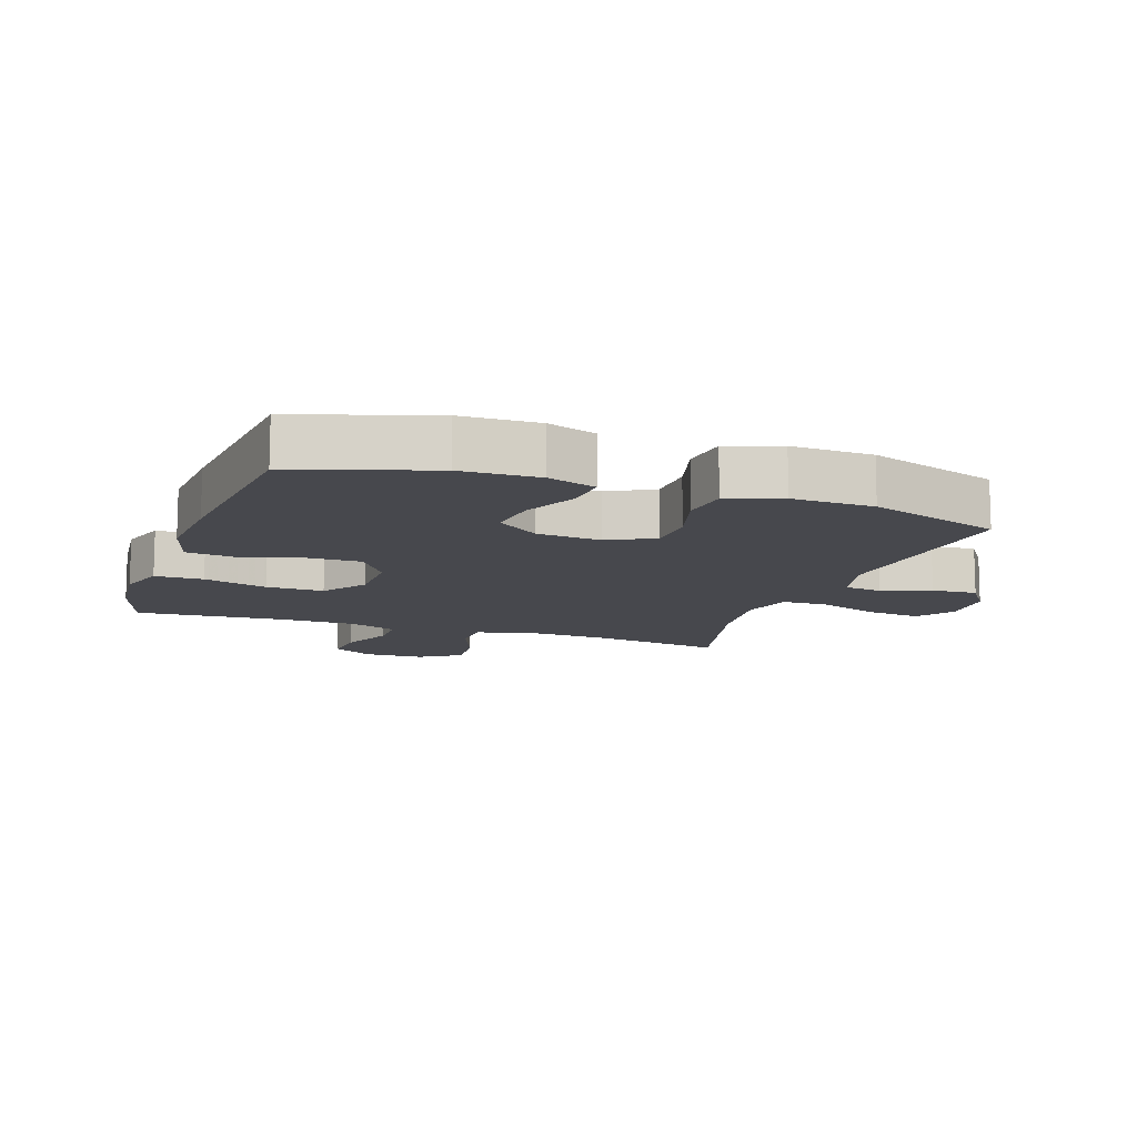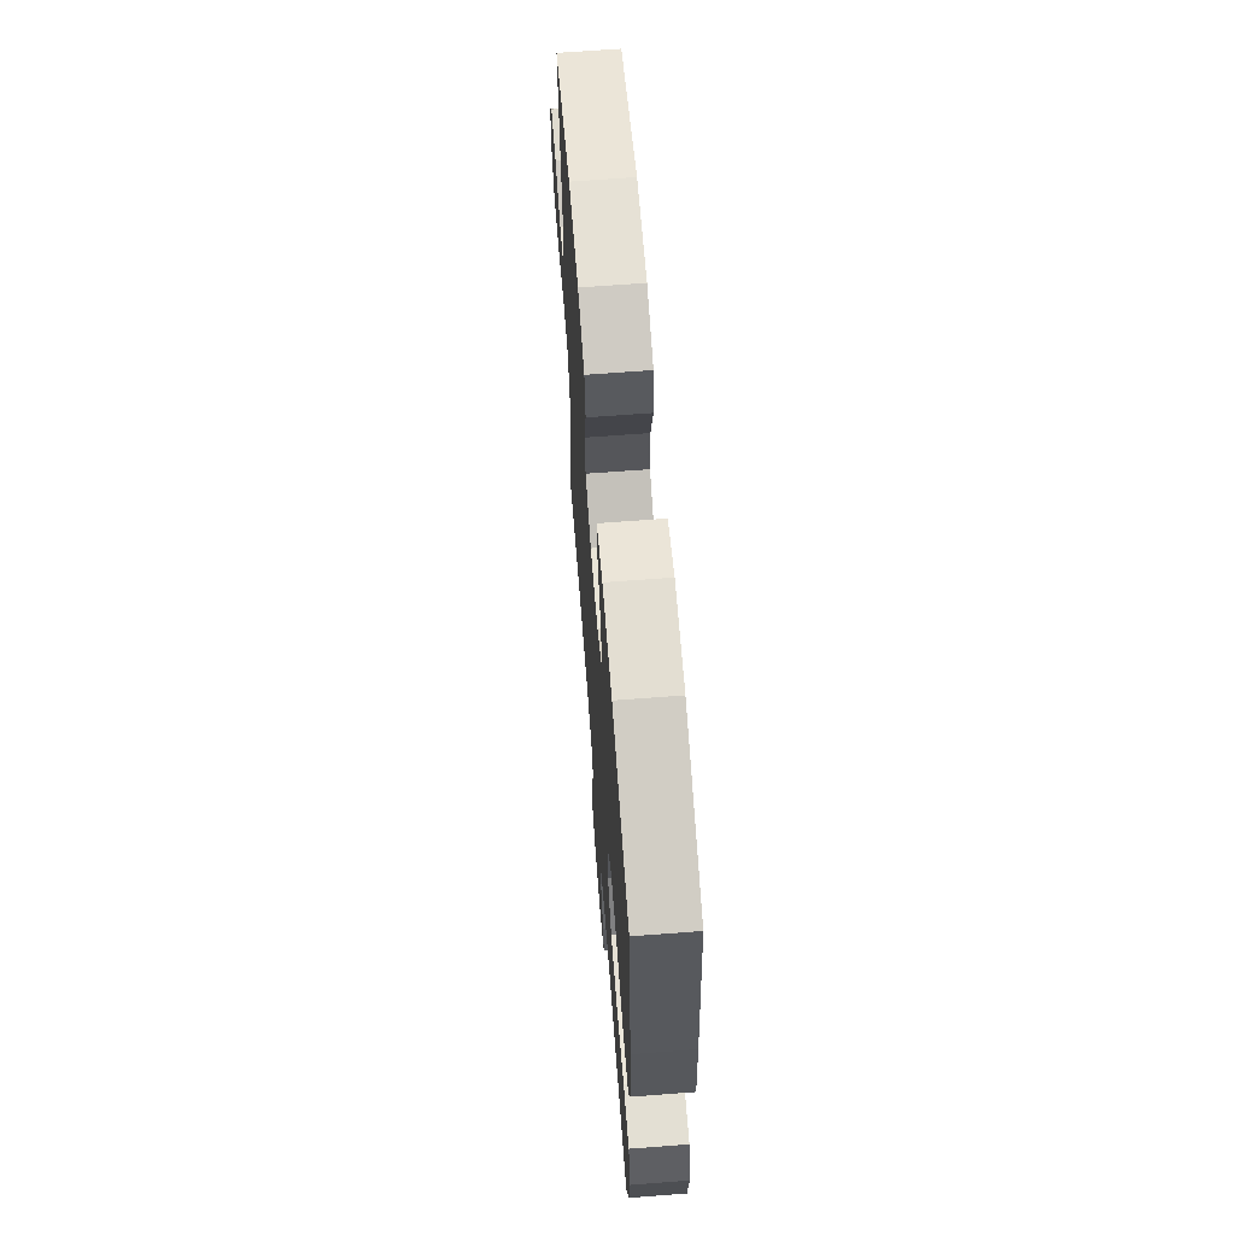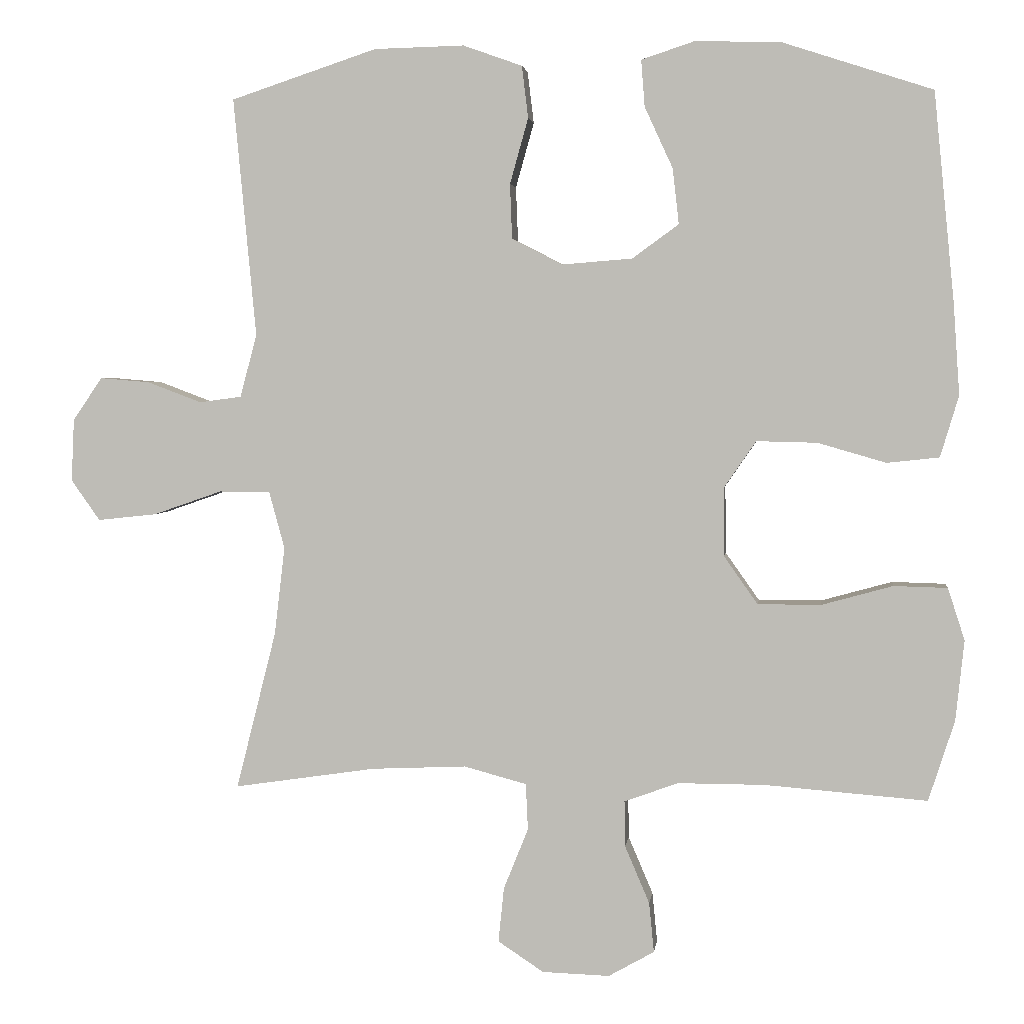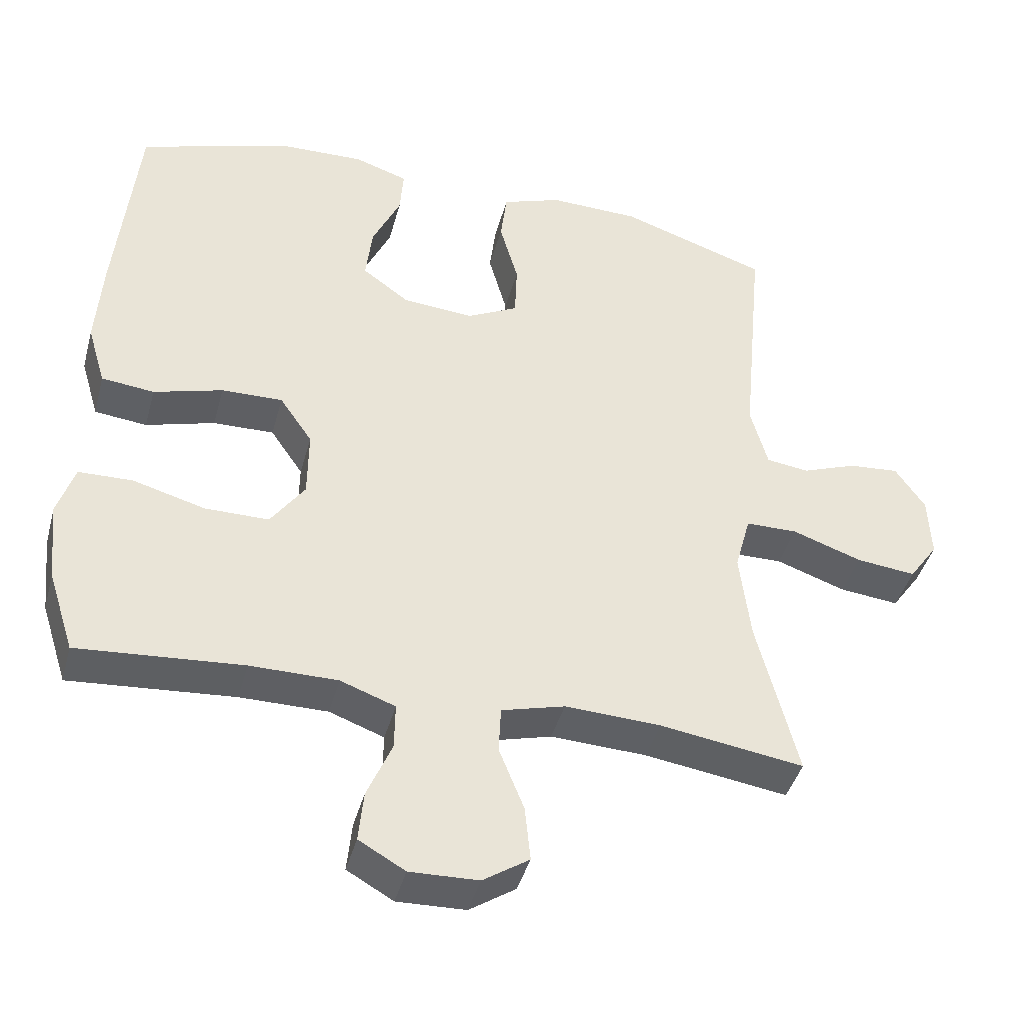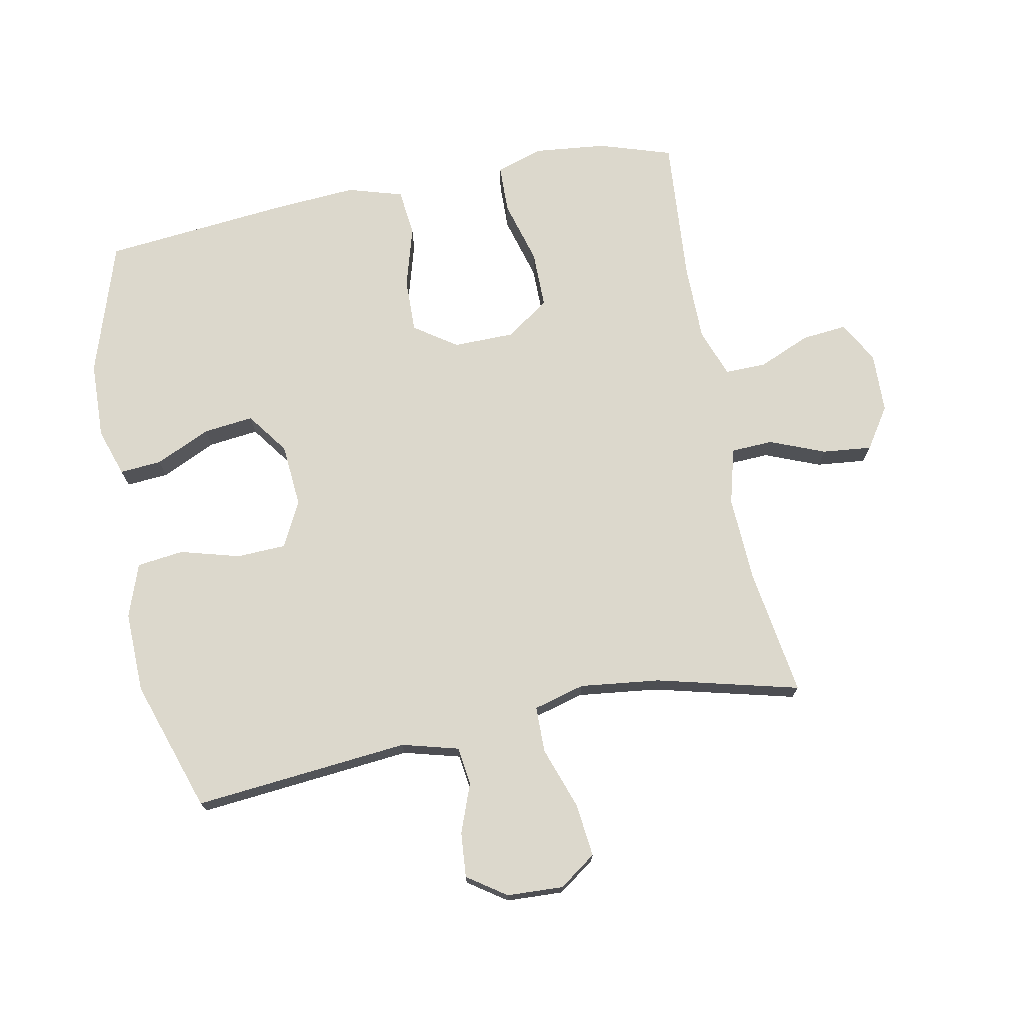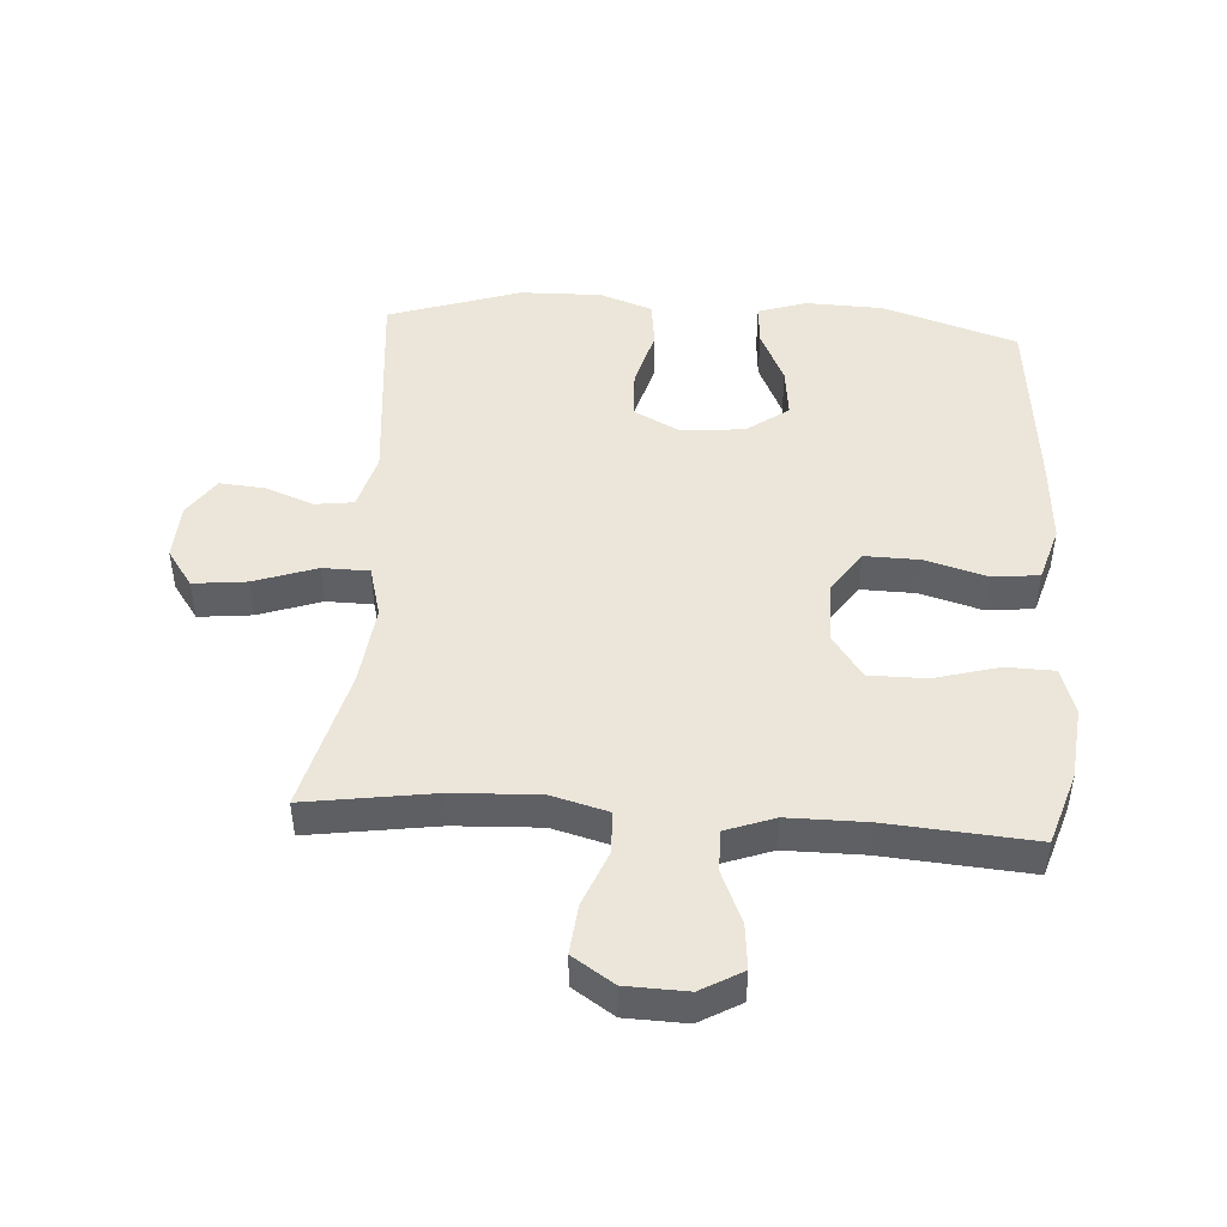
<metadata>
{"format":"obj","ext":"obj","renderer":"f3d","projection":"perspective","resolution":1024,"background":"white","views":[{"elev":-11.8,"azim":-19.4,"up":"+Y"},{"elev":65.6,"azim":-94.4,"up":"+Z"},{"elev":3.2,"azim":-172.9,"up":"+Z"},{"elev":-42.0,"azim":-14.9,"up":"+Z"},{"elev":72.7,"azim":78.9,"up":"+Y"},{"elev":46.7,"azim":-176.2,"up":"+Y"}]}
</metadata>
<code>
v -0.5 0.07 -0.5
v -0.537 0.07 -0.385
v -0.549 0.07 -0.271
v -0.525 0.07 -0.197
v -0.449 0.07 -0.195
v -0.348 0.07 -0.223
v -0.258 0.07 -0.223
v -0.21 0.07 -0.155
v -0.209 0.07 -0.058
v -0.255 0.07 0.009
v -0.341 0.07 0.007
v -0.438 0.07 -0.021
v -0.512 0.07 -0.013
v -0.538 0.07 0.074
v -0.529 0.07 0.205
v -0.5 0.07 0.5
v -0.288 0.07 0.569
v -0.166 0.07 0.573
v -0.09 0.07 0.548
v -0.095 0.07 0.482
v -0.135 0.07 0.395
v -0.144 0.07 0.316
v -0.078 0.07 0.268
v 0.022 0.07 0.26
v 0.094 0.07 0.297
v 0.097 0.07 0.375
v 0.071 0.07 0.468
v 0.08 0.07 0.542
v 0.164 0.07 0.572
v 0.292 0.07 0.569
v 0.5 0.07 0.5
v 0.468 0.07 0.16
v 0.492 0.07 0.071
v 0.552 0.07 0.063
v 0.629 0.07 0.092
v 0.7 0.07 0.098
v 0.742 0.07 0.037
v 0.746 0.07 -0.052
v 0.705 0.07 -0.11
v 0.621 0.07 -0.101
v 0.523 0.07 -0.067
v 0.45 0.07 -0.068
v 0.428 0.07 -0.149
v 0.443 0.07 -0.275
v 0.5 0.07 -0.5
v 0.298 0.07 -0.47
v 0.163 0.07 -0.464
v 0.074 0.07 -0.488
v 0.071 0.07 -0.554
v 0.106 0.07 -0.641
v 0.114 0.07 -0.719
v 0.049 0.07 -0.762
v -0.047 0.07 -0.765
v -0.112 0.07 -0.728
v -0.105 0.07 -0.657
v -0.07 0.07 -0.575
v -0.069 0.07 -0.51
v -0.146 0.07 -0.482
v -0.269 0.07 -0.482
v -0.5 0 -0.5
v -0.537 0 -0.385
v -0.549 0 -0.271
v -0.525 0 -0.197
v -0.449 0 -0.195
v -0.348 0 -0.223
v -0.258 0 -0.223
v -0.21 0 -0.155
v -0.209 0 -0.058
v -0.255 0 0.009
v -0.341 0 0.007
v -0.438 0 -0.021
v -0.512 0 -0.013
v -0.538 0 0.074
v -0.529 0 0.205
v -0.5 0 0.5
v -0.288 0 0.569
v -0.166 0 0.573
v -0.09 0 0.548
v -0.095 0 0.482
v -0.135 0 0.395
v -0.144 0 0.316
v -0.078 0 0.268
v 0.022 0 0.26
v 0.094 0 0.297
v 0.097 0 0.375
v 0.071 0 0.468
v 0.08 0 0.542
v 0.164 0 0.572
v 0.292 0 0.569
v 0.5 0 0.5
v 0.468 0 0.16
v 0.492 0 0.071
v 0.552 0 0.063
v 0.629 0 0.092
v 0.7 0 0.098
v 0.742 0 0.037
v 0.746 0 -0.052
v 0.705 0 -0.11
v 0.621 0 -0.101
v 0.523 0 -0.067
v 0.45 0 -0.068
v 0.428 0 -0.149
v 0.443 0 -0.275
v 0.5 0 -0.5
v 0.298 0 -0.47
v 0.163 0 -0.464
v 0.074 0 -0.488
v 0.071 0 -0.554
v 0.106 0 -0.641
v 0.114 0 -0.719
v 0.049 0 -0.762
v -0.047 0 -0.765
v -0.112 0 -0.728
v -0.105 0 -0.657
v -0.07 0 -0.575
v -0.069 0 -0.51
v -0.146 0 -0.482
v -0.269 0 -0.482
f 53 54 55 56
f 53 56 57
f 52 53 57
f 49 50 51 52
f 48 49 52 57
f 47 48 57 58
f 44 45 46
f 43 44 46 47
f 42 43 47 58
f 38 39 40 41
f 38 41 42
f 37 38 42
f 34 35 36 37
f 33 34 37 42
f 32 33 42 58
f 26 27 28 29
f 25 26 29 30
f 18 19 20 21
f 18 21 22
f 17 18 22
f 16 17 22
f 15 16 22 23
f 11 12 13 14
f 10 11 14 15
f 3 4 5 6
f 3 6 7
f 59 1 2 3
f 59 3 7
f 58 59 7 8
f 32 58 8 9
f 25 30 31 32
f 24 25 32 9
f 10 15 23 24
f 9 10 24
f 115 114 113 112
f 116 115 112
f 116 112 111
f 111 110 109 108
f 116 111 108 107
f 117 116 107 106
f 105 104 103
f 106 105 103 102
f 117 106 102 101
f 100 99 98 97
f 101 100 97
f 101 97 96
f 96 95 94 93
f 101 96 93 92
f 117 101 92 91
f 88 87 86 85
f 89 88 85 84
f 80 79 78 77
f 81 80 77
f 81 77 76
f 81 76 75
f 82 81 75 74
f 73 72 71 70
f 74 73 70 69
f 65 64 63 62
f 66 65 62
f 62 61 60 118
f 66 62 118
f 67 66 118 117
f 68 67 117 91
f 91 90 89 84
f 68 91 84 83
f 83 82 74 69
f 83 69 68
f 1 60 61 2
f 2 61 62 3
f 3 62 63 4
f 4 63 64 5
f 5 64 65 6
f 6 65 66 7
f 7 66 67 8
f 8 67 68 9
f 9 68 69 10
f 10 69 70 11
f 11 70 71 12
f 12 71 72 13
f 13 72 73 14
f 14 73 74 15
f 15 74 75 16
f 16 75 76 17
f 17 76 77 18
f 18 77 78 19
f 19 78 79 20
f 20 79 80 21
f 21 80 81 22
f 22 81 82 23
f 23 82 83 24
f 24 83 84 25
f 25 84 85 26
f 26 85 86 27
f 27 86 87 28
f 28 87 88 29
f 29 88 89 30
f 30 89 90 31
f 31 90 91 32
f 32 91 92 33
f 33 92 93 34
f 34 93 94 35
f 35 94 95 36
f 36 95 96 37
f 37 96 97 38
f 38 97 98 39
f 39 98 99 40
f 40 99 100 41
f 41 100 101 42
f 42 101 102 43
f 43 102 103 44
f 44 103 104 45
f 45 104 105 46
f 46 105 106 47
f 47 106 107 48
f 48 107 108 49
f 49 108 109 50
f 50 109 110 51
f 51 110 111 52
f 52 111 112 53
f 53 112 113 54
f 54 113 114 55
f 55 114 115 56
f 56 115 116 57
f 57 116 117 58
f 58 117 118 59
f 59 118 60 1

</code>
